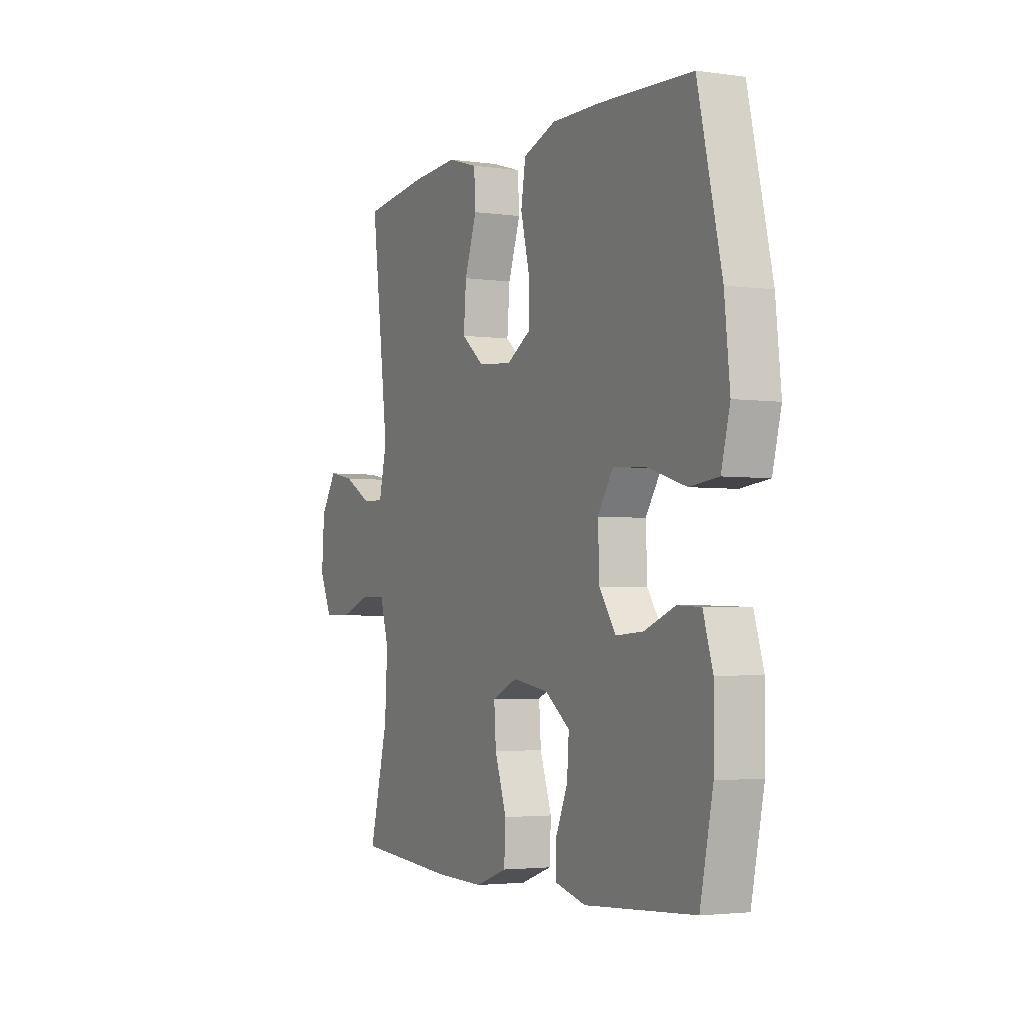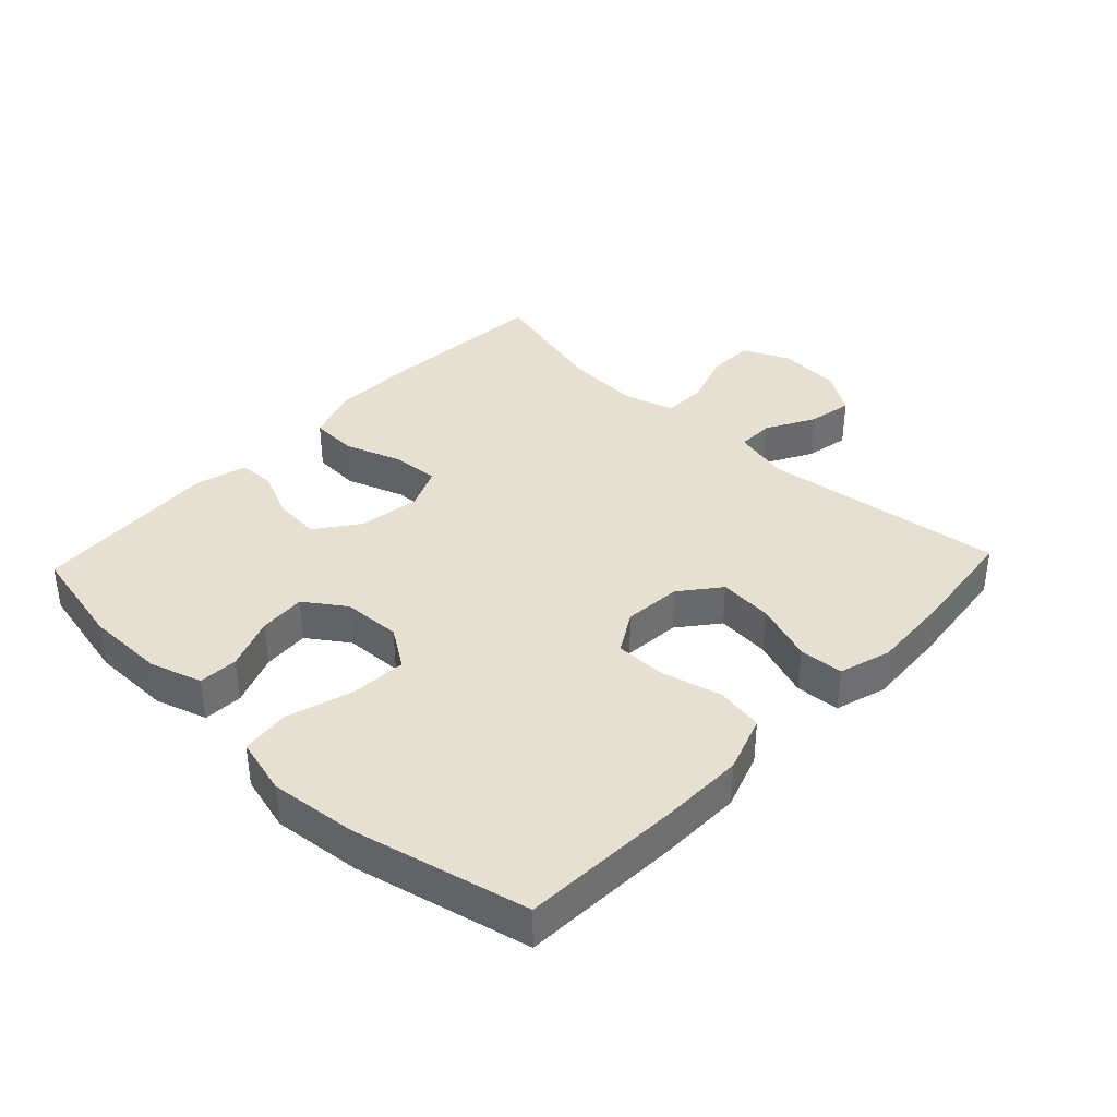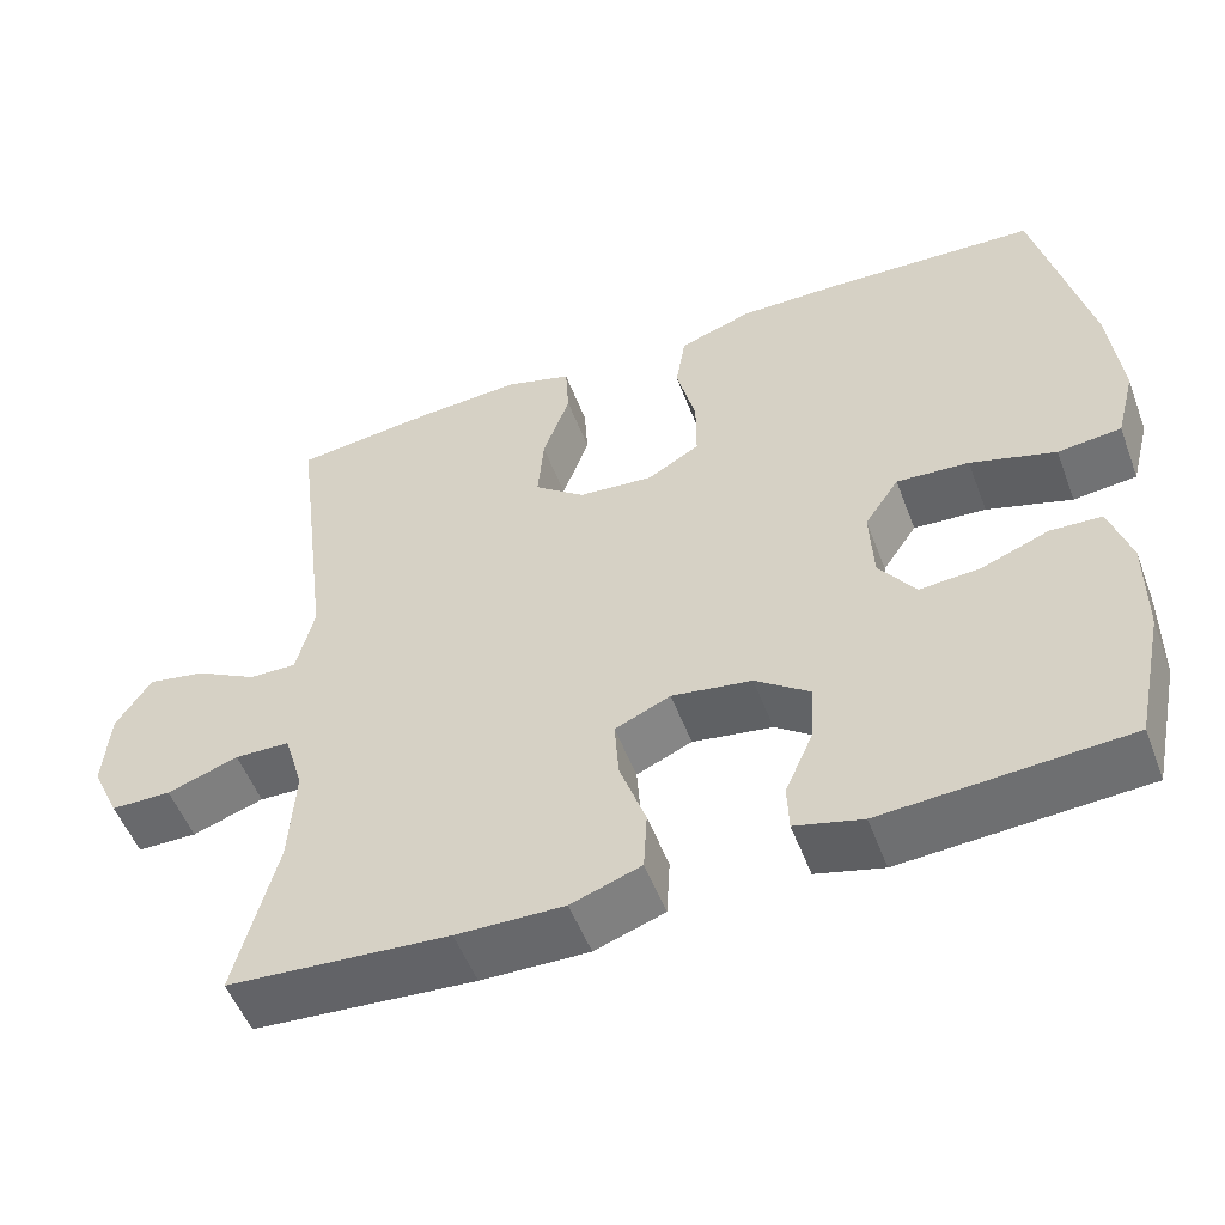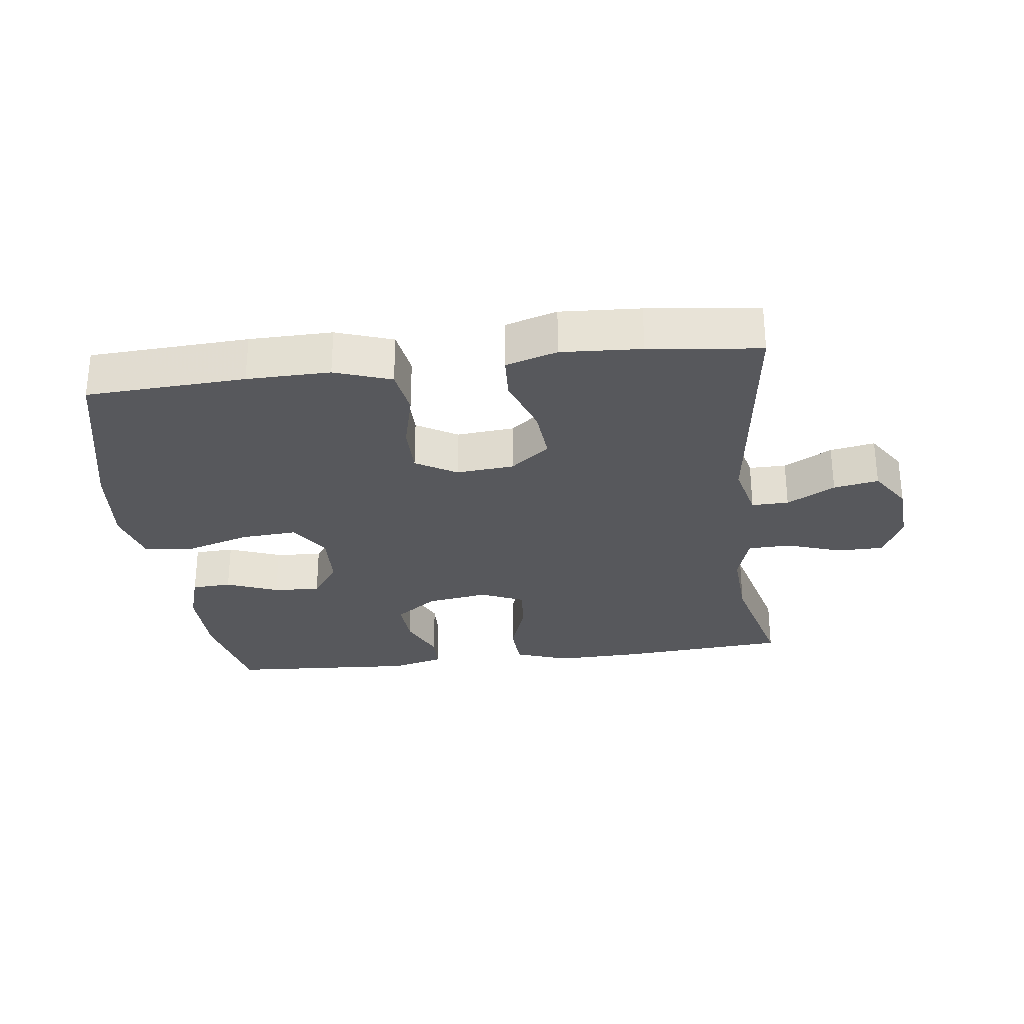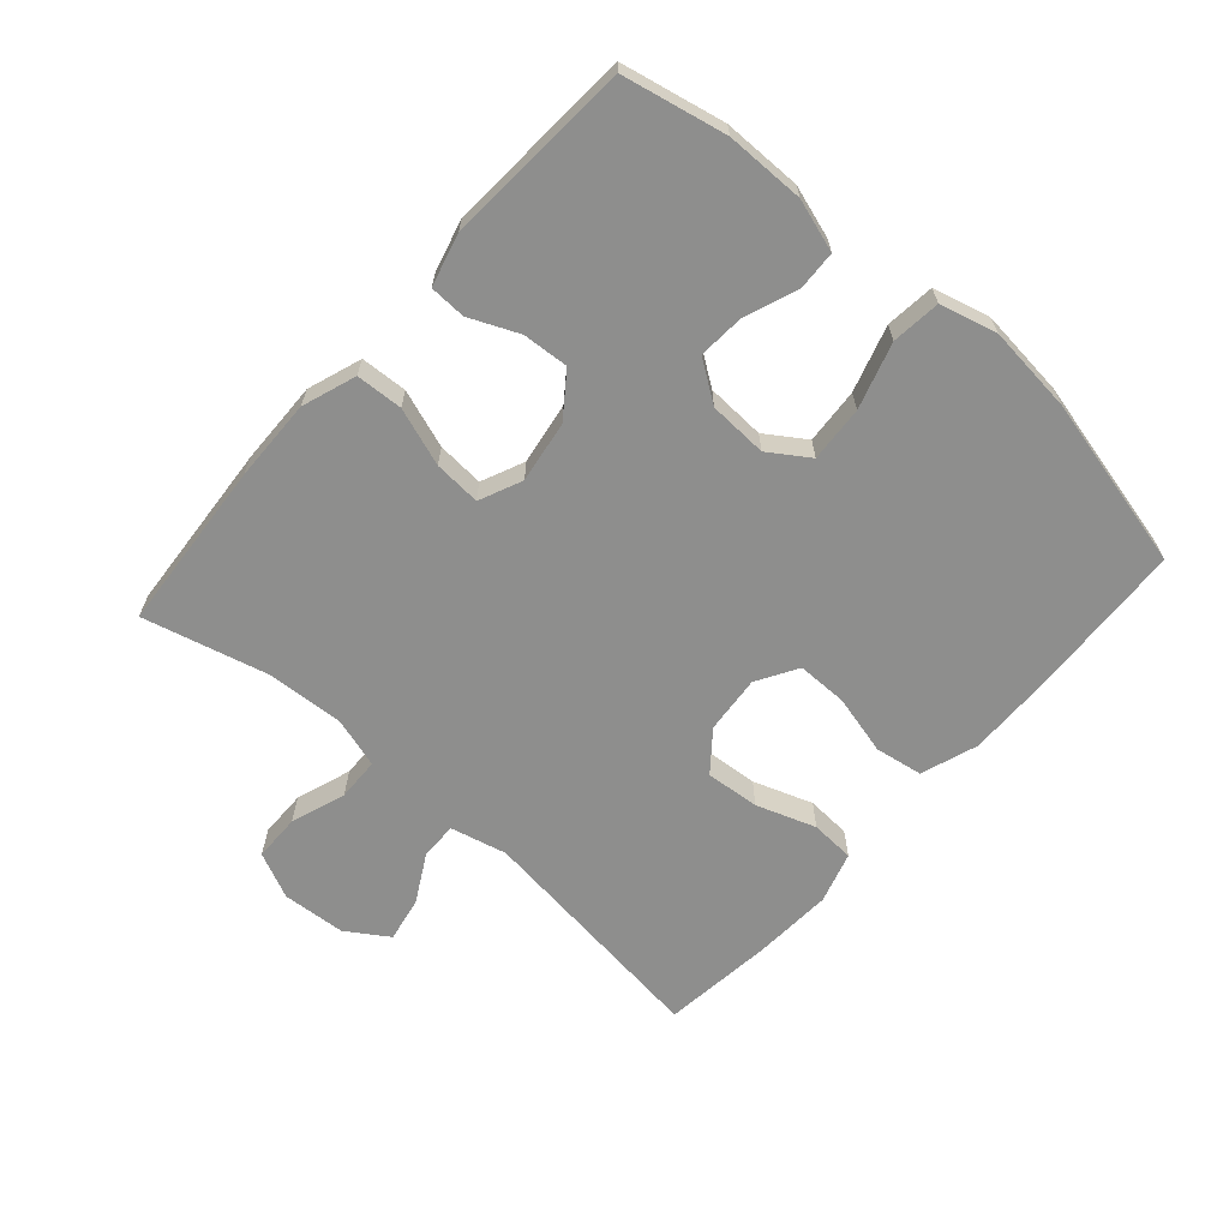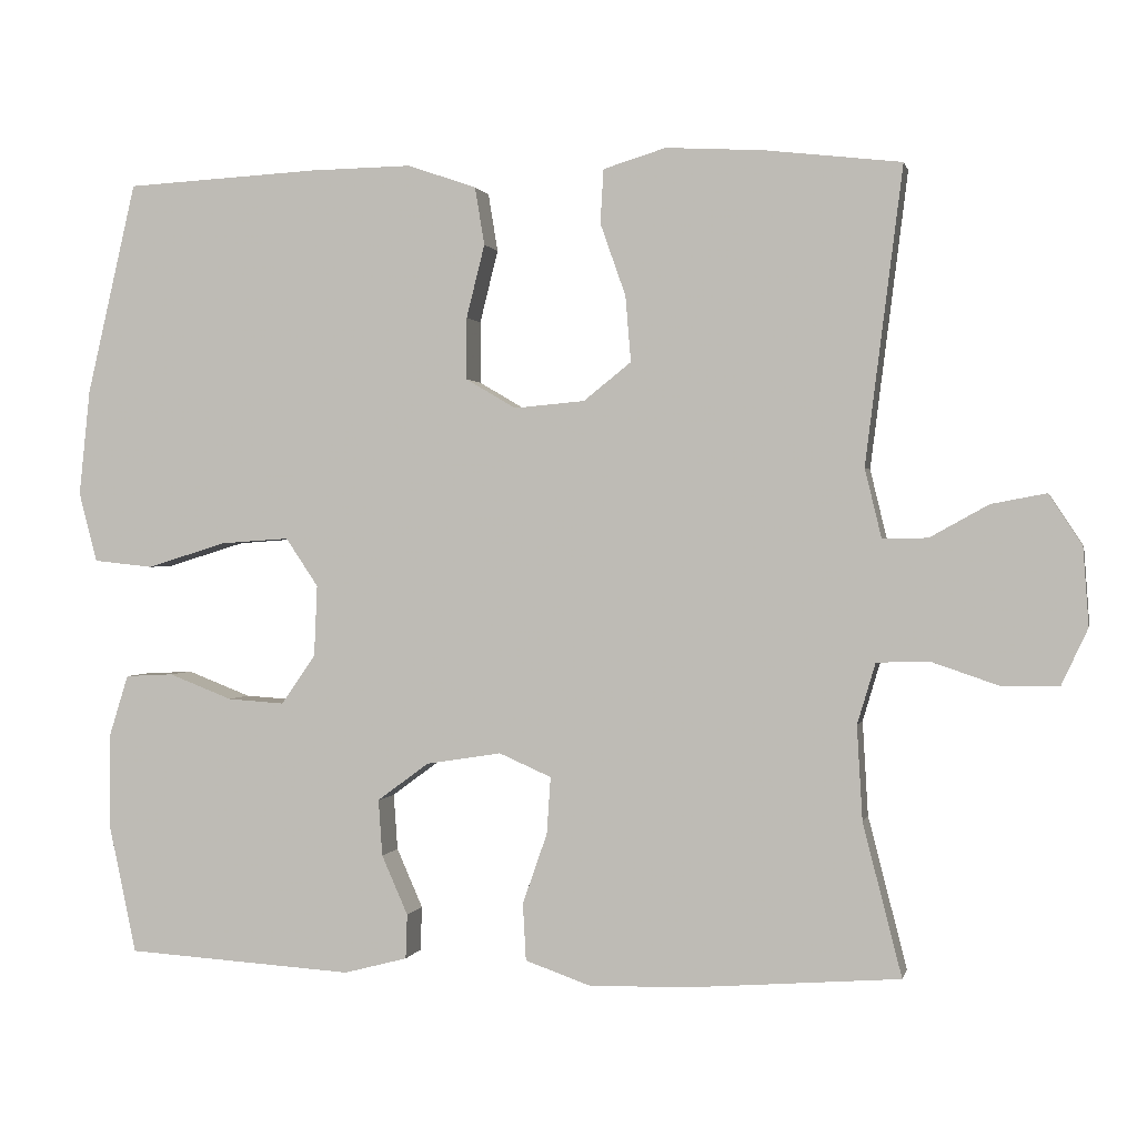
<metadata>
{"format":"obj","ext":"obj","renderer":"f3d","projection":"perspective","resolution":1024,"background":"white","views":[{"elev":-3.2,"azim":-115.9,"up":"+Z"},{"elev":37.8,"azim":-46.6,"up":"+Y"},{"elev":-53.0,"azim":-159.4,"up":"+Z"},{"elev":-28.8,"azim":7.1,"up":"+Y"},{"elev":-64.9,"azim":-131.5,"up":"+Y"},{"elev":0.7,"azim":12.3,"up":"+Z"}]}
</metadata>
<code>
v 0.5 0.07 -0.5
v 0.237 0.07 -0.52
v 0.109 0.07 -0.523
v 0.026 0.07 -0.494
v 0.022 0.07 -0.422
v 0.053 0.07 -0.333
v 0.058 0.07 -0.261
v -0.008 0.07 -0.232
v -0.103 0.07 -0.247
v -0.168 0.07 -0.295
v -0.163 0.07 -0.366
v -0.13 0.07 -0.441
v -0.132 0.07 -0.497
v -0.212 0.07 -0.518
v -0.5 0.07 -0.5
v -0.534 0.07 -0.341
v -0.535 0.07 -0.22
v -0.51 0.07 -0.14
v -0.449 0.07 -0.137
v -0.369 0.07 -0.168
v -0.297 0.07 -0.173
v -0.254 0.07 -0.111
v -0.25 0.07 -0.021
v -0.291 0.07 0.04
v -0.377 0.07 0.034
v -0.478 0.07 0.003
v -0.553 0.07 0.011
v -0.576 0.07 0.099
v -0.562 0.07 0.233
v -0.5 0.07 0.5
v -0.255 0.07 0.513
v -0.127 0.07 0.515
v -0.04 0.07 0.485
v -0.028 0.07 0.412
v -0.051 0.07 0.32
v -0.051 0.07 0.242
v 0.012 0.07 0.205
v 0.101 0.07 0.213
v 0.161 0.07 0.261
v 0.154 0.07 0.344
v 0.122 0.07 0.435
v 0.126 0.07 0.503
v 0.205 0.07 0.527
v 0.328 0.07 0.52
v 0.5 0.07 0.5
v 0.453 0.07 0.127
v 0.474 0.07 0.04
v 0.531 0.07 0.041
v 0.605 0.07 0.082
v 0.674 0.07 0.095
v 0.716 0.07 0.031
v 0.723 0.07 -0.067
v 0.69 0.07 -0.138
v 0.618 0.07 -0.139
v 0.533 0.07 -0.11
v 0.467 0.07 -0.112
v 0.444 0.07 -0.189
v 0.451 0.07 -0.308
v 0.5 0 -0.5
v 0.237 0 -0.52
v 0.109 0 -0.523
v 0.026 0 -0.494
v 0.022 0 -0.422
v 0.053 0 -0.333
v 0.058 0 -0.261
v -0.008 0 -0.232
v -0.103 0 -0.247
v -0.168 0 -0.295
v -0.163 0 -0.366
v -0.13 0 -0.441
v -0.132 0 -0.497
v -0.212 0 -0.518
v -0.5 0 -0.5
v -0.534 0 -0.341
v -0.535 0 -0.22
v -0.51 0 -0.14
v -0.449 0 -0.137
v -0.369 0 -0.168
v -0.297 0 -0.173
v -0.254 0 -0.111
v -0.25 0 -0.021
v -0.291 0 0.04
v -0.377 0 0.034
v -0.478 0 0.003
v -0.553 0 0.011
v -0.576 0 0.099
v -0.562 0 0.233
v -0.5 0 0.5
v -0.255 0 0.513
v -0.127 0 0.515
v -0.04 0 0.485
v -0.028 0 0.412
v -0.051 0 0.32
v -0.051 0 0.242
v 0.012 0 0.205
v 0.101 0 0.213
v 0.161 0 0.261
v 0.154 0 0.344
v 0.122 0 0.435
v 0.126 0 0.503
v 0.205 0 0.527
v 0.328 0 0.52
v 0.5 0 0.5
v 0.453 0 0.127
v 0.474 0 0.04
v 0.531 0 0.041
v 0.605 0 0.082
v 0.674 0 0.095
v 0.716 0 0.031
v 0.723 0 -0.067
v 0.69 0 -0.138
v 0.618 0 -0.139
v 0.533 0 -0.11
v 0.467 0 -0.112
v 0.444 0 -0.189
v 0.451 0 -0.308
f 53 54 55
f 52 53 55
f 51 52 55
f 50 51 55
f 49 50 55
f 48 49 55
f 47 48 55 56
f 46 47 56 57
f 44 45 46
f 43 44 46
f 42 43 46
f 41 42 46
f 40 41 46
f 39 40 46 57
f 33 34 35
f 32 33 35
f 31 32 35
f 30 31 35
f 29 30 35
f 28 29 35
f 27 28 35
f 26 27 35
f 25 26 35
f 24 25 35 36
f 23 24 36 37
f 18 19 20
f 17 18 20
f 16 17 20
f 15 16 20
f 14 15 20
f 13 14 20
f 12 13 20
f 11 12 20
f 10 11 20 21
f 9 10 21 22
f 4 5 6
f 3 4 6
f 2 3 6
f 1 2 6
f 58 1 6
f 58 6 7
f 57 58 7
f 39 57 7
f 38 39 7
f 23 37 38
f 22 23 38
f 9 22 38
f 8 9 38
f 7 8 38
f 113 112 111
f 113 111 110
f 113 110 109
f 113 109 108
f 113 108 107
f 113 107 106
f 114 113 106 105
f 115 114 105 104
f 104 103 102
f 104 102 101
f 104 101 100
f 104 100 99
f 104 99 98
f 115 104 98 97
f 93 92 91
f 93 91 90
f 93 90 89
f 93 89 88
f 93 88 87
f 93 87 86
f 93 86 85
f 93 85 84
f 93 84 83
f 94 93 83 82
f 95 94 82 81
f 78 77 76
f 78 76 75
f 78 75 74
f 78 74 73
f 78 73 72
f 78 72 71
f 78 71 70
f 78 70 69
f 79 78 69 68
f 80 79 68 67
f 64 63 62
f 64 62 61
f 64 61 60
f 64 60 59
f 64 59 116
f 65 64 116
f 65 116 115
f 65 115 97
f 65 97 96
f 96 95 81
f 96 81 80
f 96 80 67
f 96 67 66
f 96 66 65
f 1 59 60 2
f 2 60 61 3
f 3 61 62 4
f 4 62 63 5
f 5 63 64 6
f 6 64 65 7
f 7 65 66 8
f 8 66 67 9
f 9 67 68 10
f 10 68 69 11
f 11 69 70 12
f 12 70 71 13
f 13 71 72 14
f 14 72 73 15
f 15 73 74 16
f 16 74 75 17
f 17 75 76 18
f 18 76 77 19
f 19 77 78 20
f 20 78 79 21
f 21 79 80 22
f 22 80 81 23
f 23 81 82 24
f 24 82 83 25
f 25 83 84 26
f 26 84 85 27
f 27 85 86 28
f 28 86 87 29
f 29 87 88 30
f 30 88 89 31
f 31 89 90 32
f 32 90 91 33
f 33 91 92 34
f 34 92 93 35
f 35 93 94 36
f 36 94 95 37
f 37 95 96 38
f 38 96 97 39
f 39 97 98 40
f 40 98 99 41
f 41 99 100 42
f 42 100 101 43
f 43 101 102 44
f 44 102 103 45
f 45 103 104 46
f 46 104 105 47
f 47 105 106 48
f 48 106 107 49
f 49 107 108 50
f 50 108 109 51
f 51 109 110 52
f 52 110 111 53
f 53 111 112 54
f 54 112 113 55
f 55 113 114 56
f 56 114 115 57
f 57 115 116 58
f 58 116 59 1

</code>
